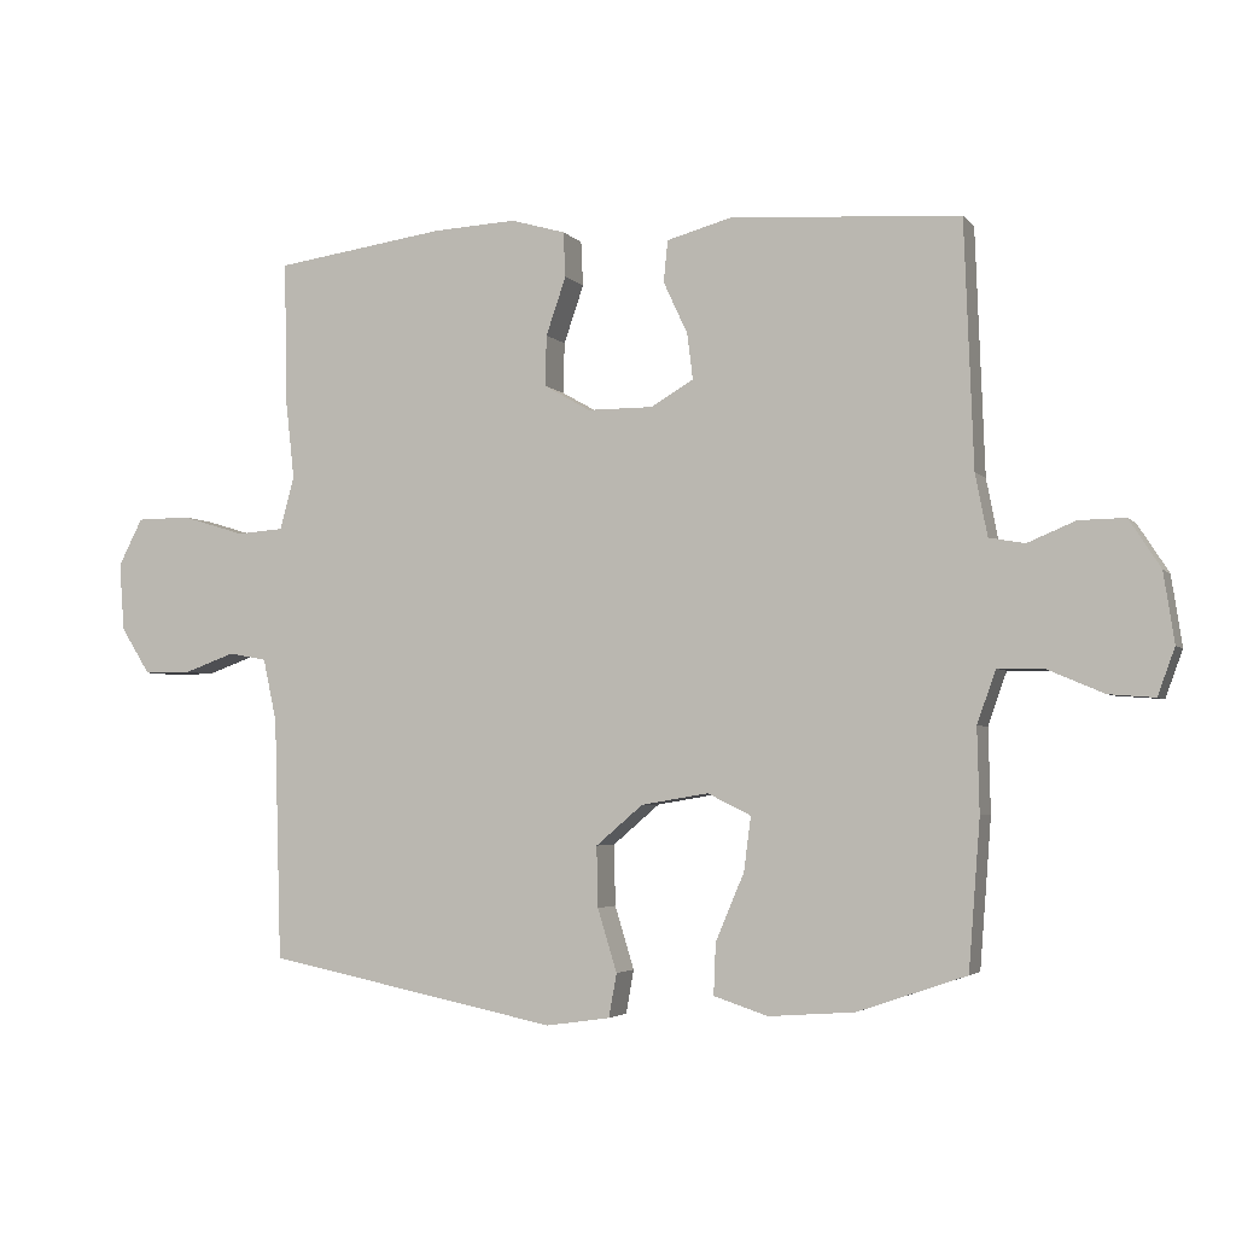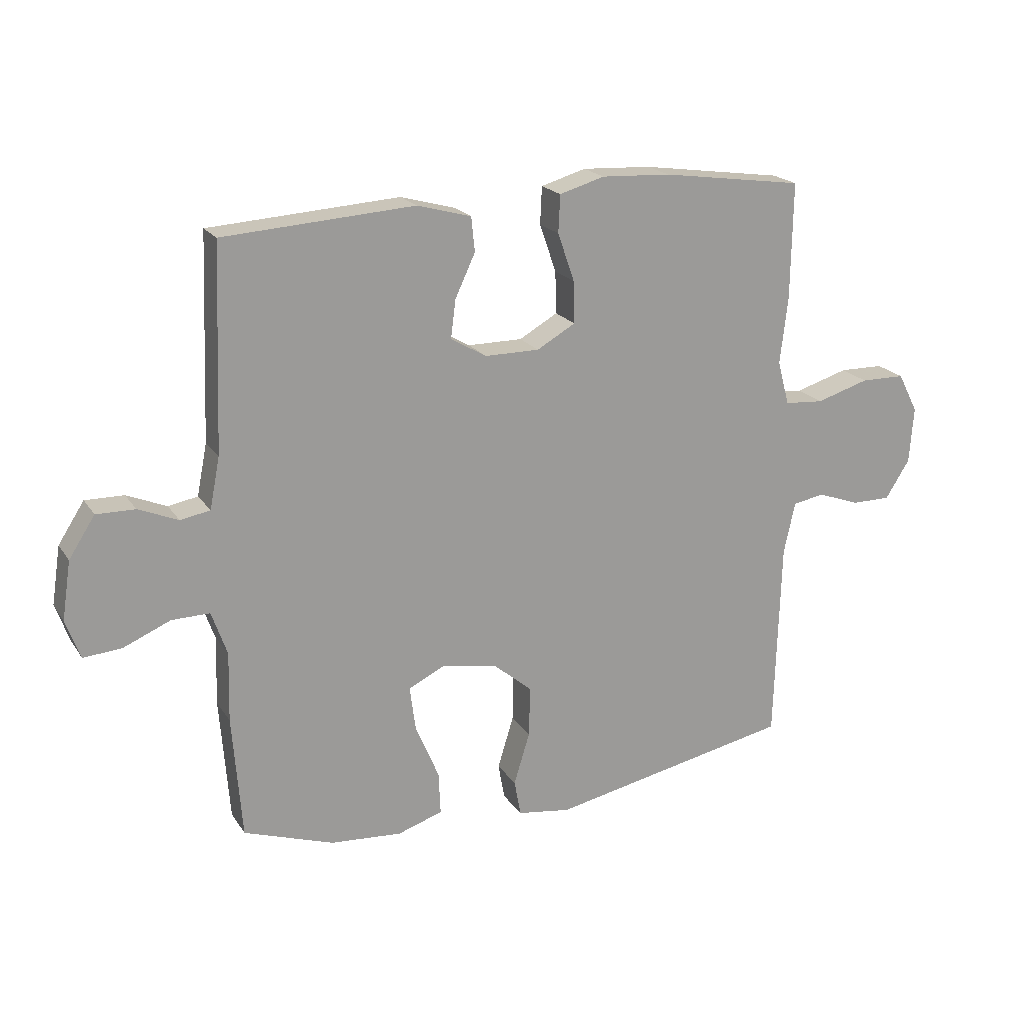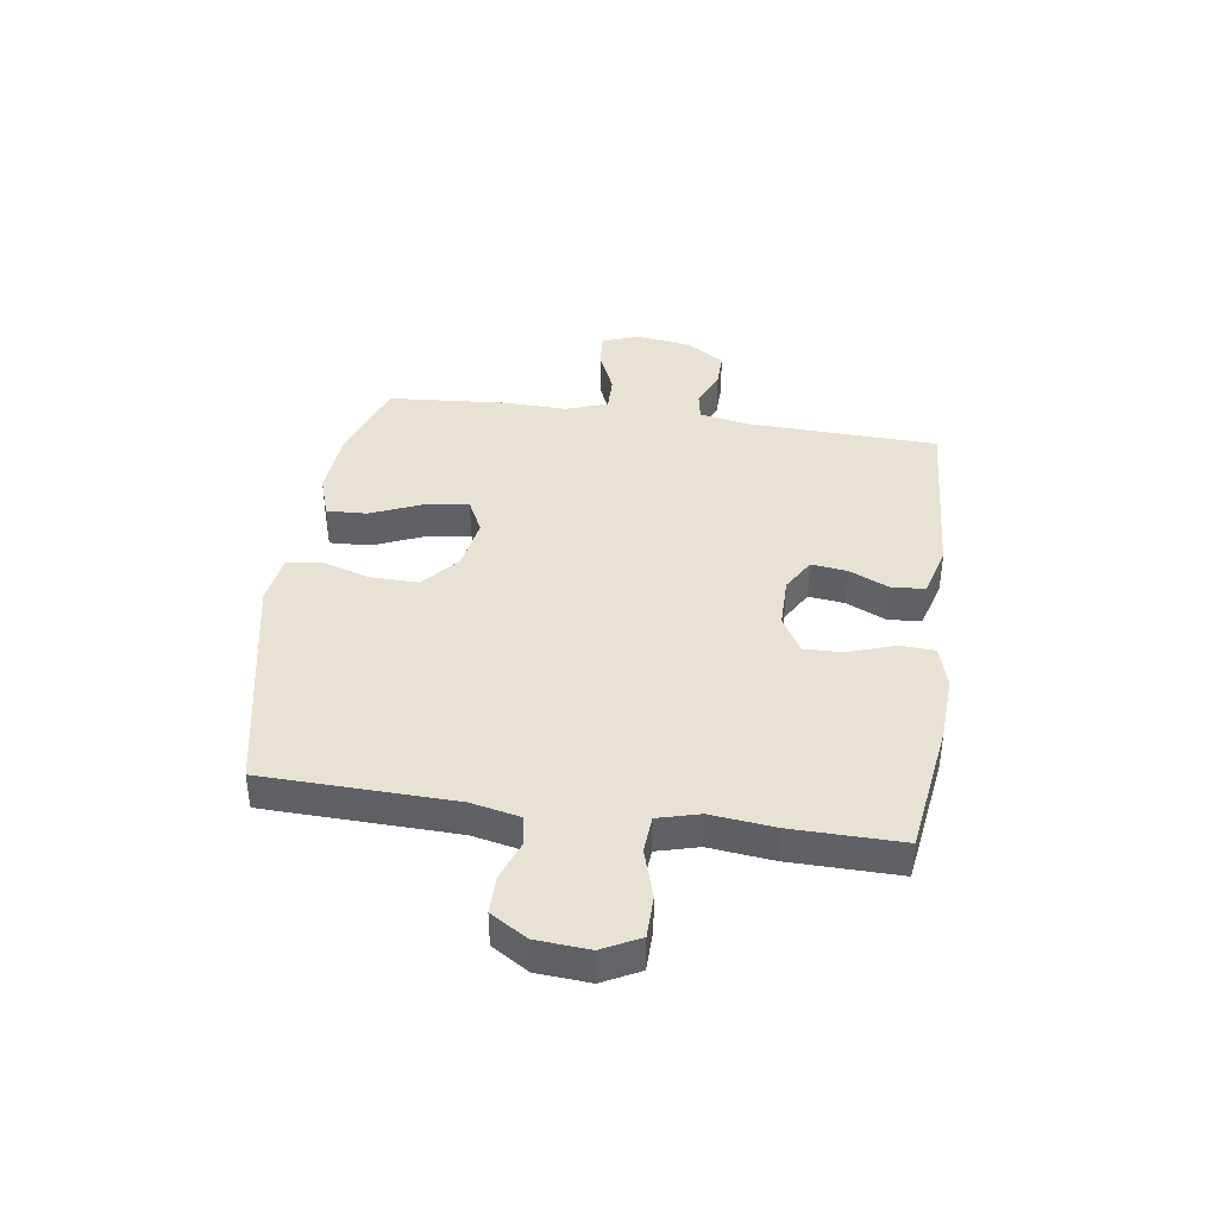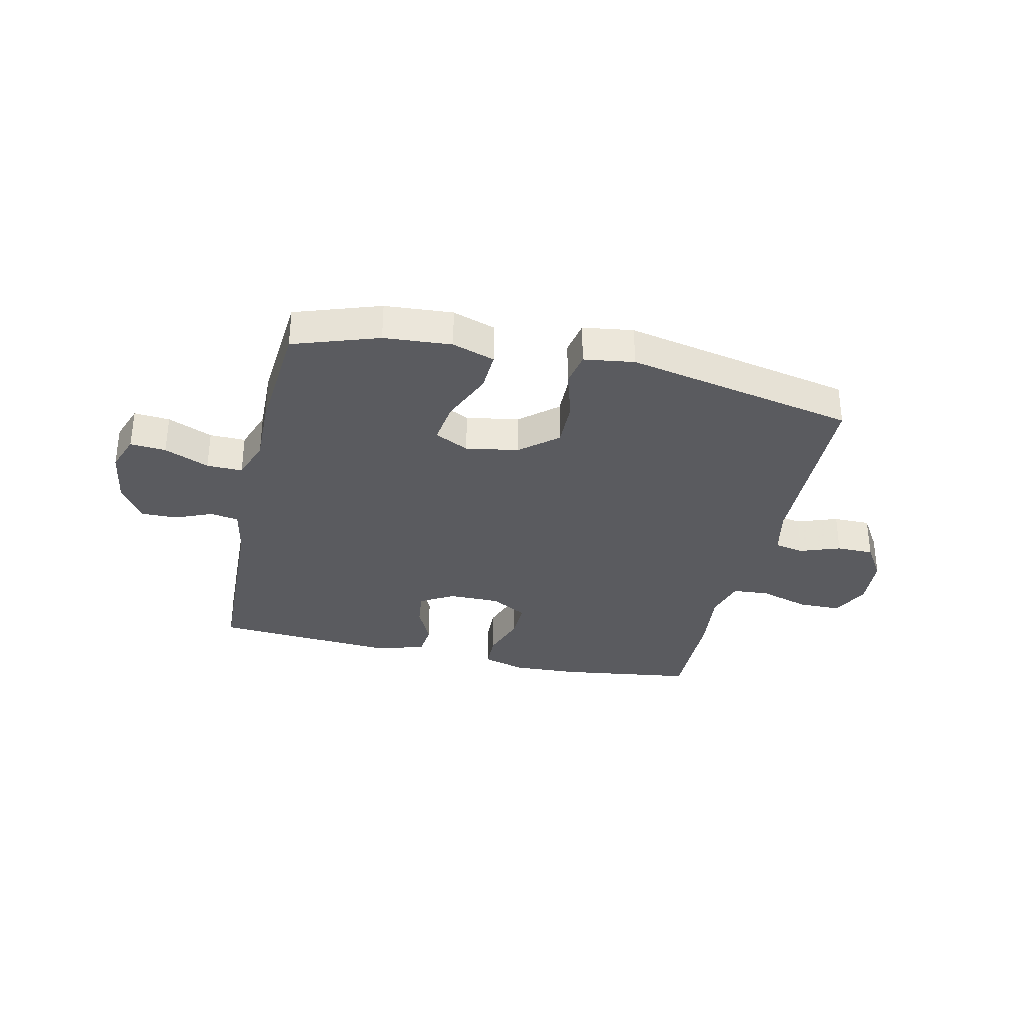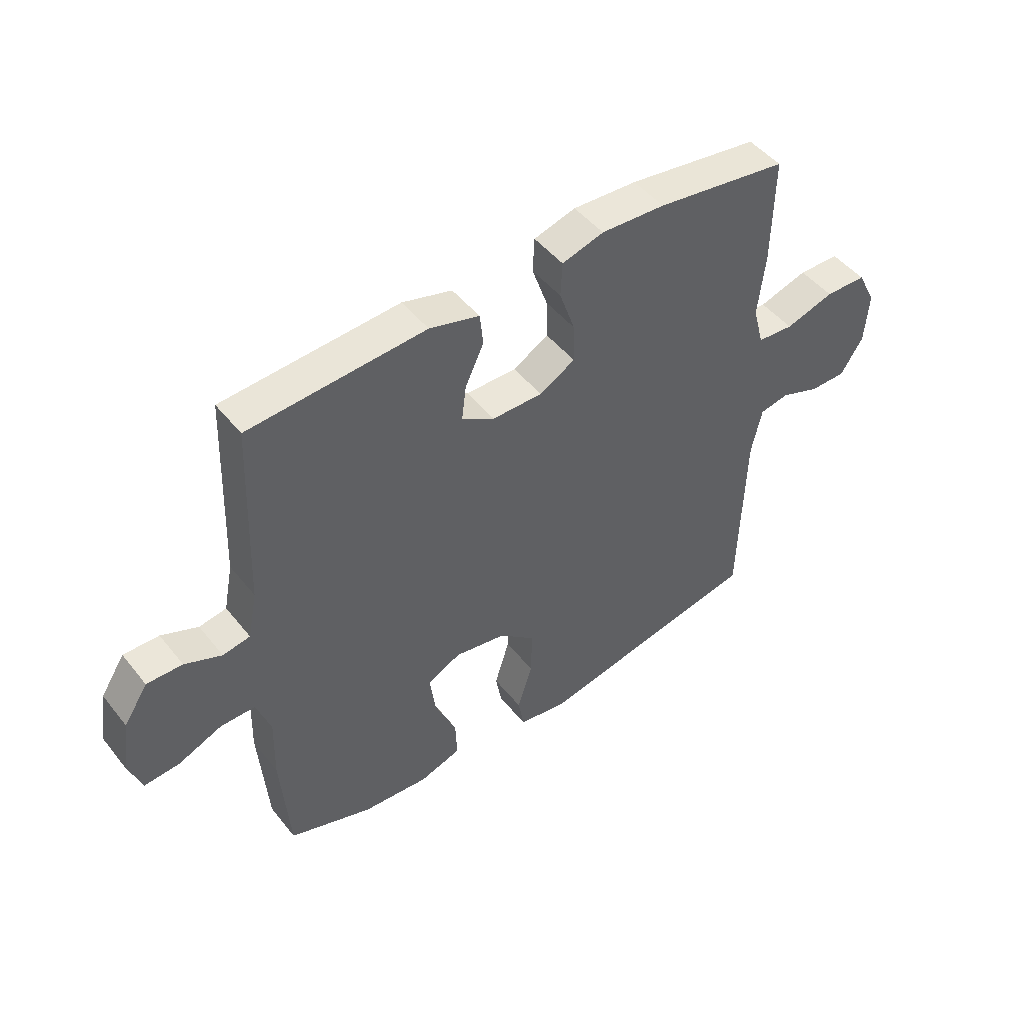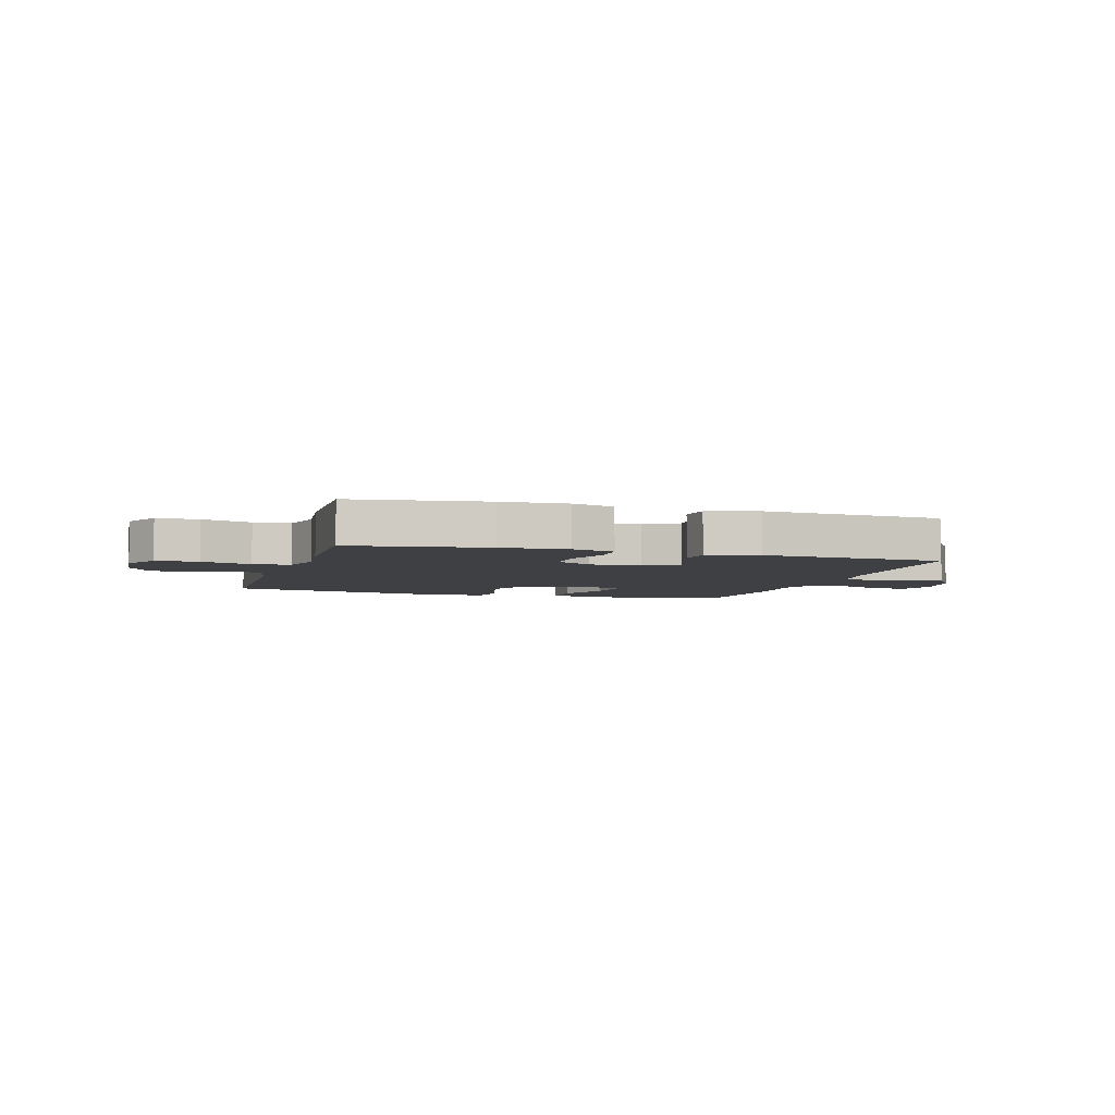
<metadata>
{"format":"obj","ext":"obj","renderer":"f3d","projection":"perspective","resolution":1024,"background":"white","views":[{"elev":-3.5,"azim":19.9,"up":"+Z"},{"elev":20.0,"azim":156.1,"up":"+Z"},{"elev":40.0,"azim":-81.8,"up":"+Y"},{"elev":-33.1,"azim":167.2,"up":"+Y"},{"elev":47.7,"azim":143.4,"up":"+Z"},{"elev":-4.7,"azim":-16.6,"up":"+Y"}]}
</metadata>
<code>
v -0.5 0.07 -0.5
v -0.51 0.07 -0.16
v -0.529 0.07 -0.073
v -0.582 0.07 -0.063
v -0.654 0.07 -0.089
v -0.72 0.07 -0.089
v -0.761 0.07 -0.024
v -0.768 0.07 0.071
v -0.734 0.07 0.137
v -0.659 0.07 0.138
v -0.57 0.07 0.111
v -0.504 0.07 0.116
v -0.484 0.07 0.19
v -0.497 0.07 0.305
v -0.5 0.07 0.5
v -0.26 0.07 0.534
v -0.143 0.07 0.54
v -0.067 0.07 0.518
v -0.064 0.07 0.455
v -0.092 0.07 0.374
v -0.094 0.07 0.303
v -0.029 0.07 0.266
v 0.063 0.07 0.266
v 0.123 0.07 0.301
v 0.115 0.07 0.365
v 0.081 0.07 0.438
v 0.087 0.07 0.496
v 0.178 0.07 0.521
v 0.5 0.07 0.5
v 0.513 0.07 0.158
v 0.53 0.07 0.071
v 0.58 0.07 0.062
v 0.647 0.07 0.09
v 0.712 0.07 0.091
v 0.756 0.07 0.023
v 0.771 0.07 -0.075
v 0.747 0.07 -0.141
v 0.683 0.07 -0.136
v 0.603 0.07 -0.102
v 0.539 0.07 -0.101
v 0.513 0.07 -0.175
v 0.516 0.07 -0.292
v 0.5 0.07 -0.5
v 0.348 0.07 -0.552
v 0.227 0.07 -0.561
v 0.151 0.07 -0.536
v 0.154 0.07 -0.464
v 0.194 0.07 -0.37
v 0.204 0.07 -0.294
v 0.143 0.07 -0.264
v 0.049 0.07 -0.28
v -0.017 0.07 -0.336
v -0.015 0.07 -0.421
v 0.012 0.07 -0.509
v 0.001 0.07 -0.57
v -0.089 0.07 -0.583
v -0.5 0 -0.5
v -0.51 0 -0.16
v -0.529 0 -0.073
v -0.582 0 -0.063
v -0.654 0 -0.089
v -0.72 0 -0.089
v -0.761 0 -0.024
v -0.768 0 0.071
v -0.734 0 0.137
v -0.659 0 0.138
v -0.57 0 0.111
v -0.504 0 0.116
v -0.484 0 0.19
v -0.497 0 0.305
v -0.5 0 0.5
v -0.26 0 0.534
v -0.143 0 0.54
v -0.067 0 0.518
v -0.064 0 0.455
v -0.092 0 0.374
v -0.094 0 0.303
v -0.029 0 0.266
v 0.063 0 0.266
v 0.123 0 0.301
v 0.115 0 0.365
v 0.081 0 0.438
v 0.087 0 0.496
v 0.178 0 0.521
v 0.5 0 0.5
v 0.513 0 0.158
v 0.53 0 0.071
v 0.58 0 0.062
v 0.647 0 0.09
v 0.712 0 0.091
v 0.756 0 0.023
v 0.771 0 -0.075
v 0.747 0 -0.141
v 0.683 0 -0.136
v 0.603 0 -0.102
v 0.539 0 -0.101
v 0.513 0 -0.175
v 0.516 0 -0.292
v 0.5 0 -0.5
v 0.348 0 -0.552
v 0.227 0 -0.561
v 0.151 0 -0.536
v 0.154 0 -0.464
v 0.194 0 -0.37
v 0.204 0 -0.294
v 0.143 0 -0.264
v 0.049 0 -0.28
v -0.017 0 -0.336
v -0.015 0 -0.421
v 0.012 0 -0.509
v 0.001 0 -0.57
v -0.089 0 -0.583
f 56 1 2
f 55 56 2
f 54 55 2
f 53 54 2
f 52 53 2 3
f 51 52 3
f 50 51 3
f 46 47 48
f 45 46 48
f 44 45 48
f 43 44 48
f 42 43 48
f 41 42 48
f 40 41 48 49
f 37 38 39
f 36 37 39
f 35 36 39
f 34 35 39
f 33 34 39
f 32 33 39
f 31 32 39 40
f 40 49 50
f 31 40 50
f 30 31 50
f 28 29 30
f 27 28 30
f 26 27 30
f 25 26 30
f 18 19 20
f 17 18 20
f 16 17 20
f 15 16 20
f 14 15 20
f 13 14 20
f 12 13 20 21
f 9 10 11
f 8 9 11
f 7 8 11
f 6 7 11
f 5 6 11
f 4 5 11
f 3 4 11 12
f 12 21 22
f 3 12 22
f 50 3 22
f 24 25 30
f 23 24 30 50
f 22 23 50
f 58 57 112
f 58 112 111
f 58 111 110
f 58 110 109
f 59 58 109 108
f 59 108 107
f 59 107 106
f 104 103 102
f 104 102 101
f 104 101 100
f 104 100 99
f 104 99 98
f 104 98 97
f 105 104 97 96
f 95 94 93
f 95 93 92
f 95 92 91
f 95 91 90
f 95 90 89
f 95 89 88
f 96 95 88 87
f 106 105 96
f 106 96 87
f 106 87 86
f 86 85 84
f 86 84 83
f 86 83 82
f 86 82 81
f 76 75 74
f 76 74 73
f 76 73 72
f 76 72 71
f 76 71 70
f 76 70 69
f 77 76 69 68
f 67 66 65
f 67 65 64
f 67 64 63
f 67 63 62
f 67 62 61
f 67 61 60
f 68 67 60 59
f 78 77 68
f 78 68 59
f 78 59 106
f 86 81 80
f 106 86 80 79
f 106 79 78
f 1 57 58 2
f 2 58 59 3
f 3 59 60 4
f 4 60 61 5
f 5 61 62 6
f 6 62 63 7
f 7 63 64 8
f 8 64 65 9
f 9 65 66 10
f 10 66 67 11
f 11 67 68 12
f 12 68 69 13
f 13 69 70 14
f 14 70 71 15
f 15 71 72 16
f 16 72 73 17
f 17 73 74 18
f 18 74 75 19
f 19 75 76 20
f 20 76 77 21
f 21 77 78 22
f 22 78 79 23
f 23 79 80 24
f 24 80 81 25
f 25 81 82 26
f 26 82 83 27
f 27 83 84 28
f 28 84 85 29
f 29 85 86 30
f 30 86 87 31
f 31 87 88 32
f 32 88 89 33
f 33 89 90 34
f 34 90 91 35
f 35 91 92 36
f 36 92 93 37
f 37 93 94 38
f 38 94 95 39
f 39 95 96 40
f 40 96 97 41
f 41 97 98 42
f 42 98 99 43
f 43 99 100 44
f 44 100 101 45
f 45 101 102 46
f 46 102 103 47
f 47 103 104 48
f 48 104 105 49
f 49 105 106 50
f 50 106 107 51
f 51 107 108 52
f 52 108 109 53
f 53 109 110 54
f 54 110 111 55
f 55 111 112 56
f 56 112 57 1

</code>
